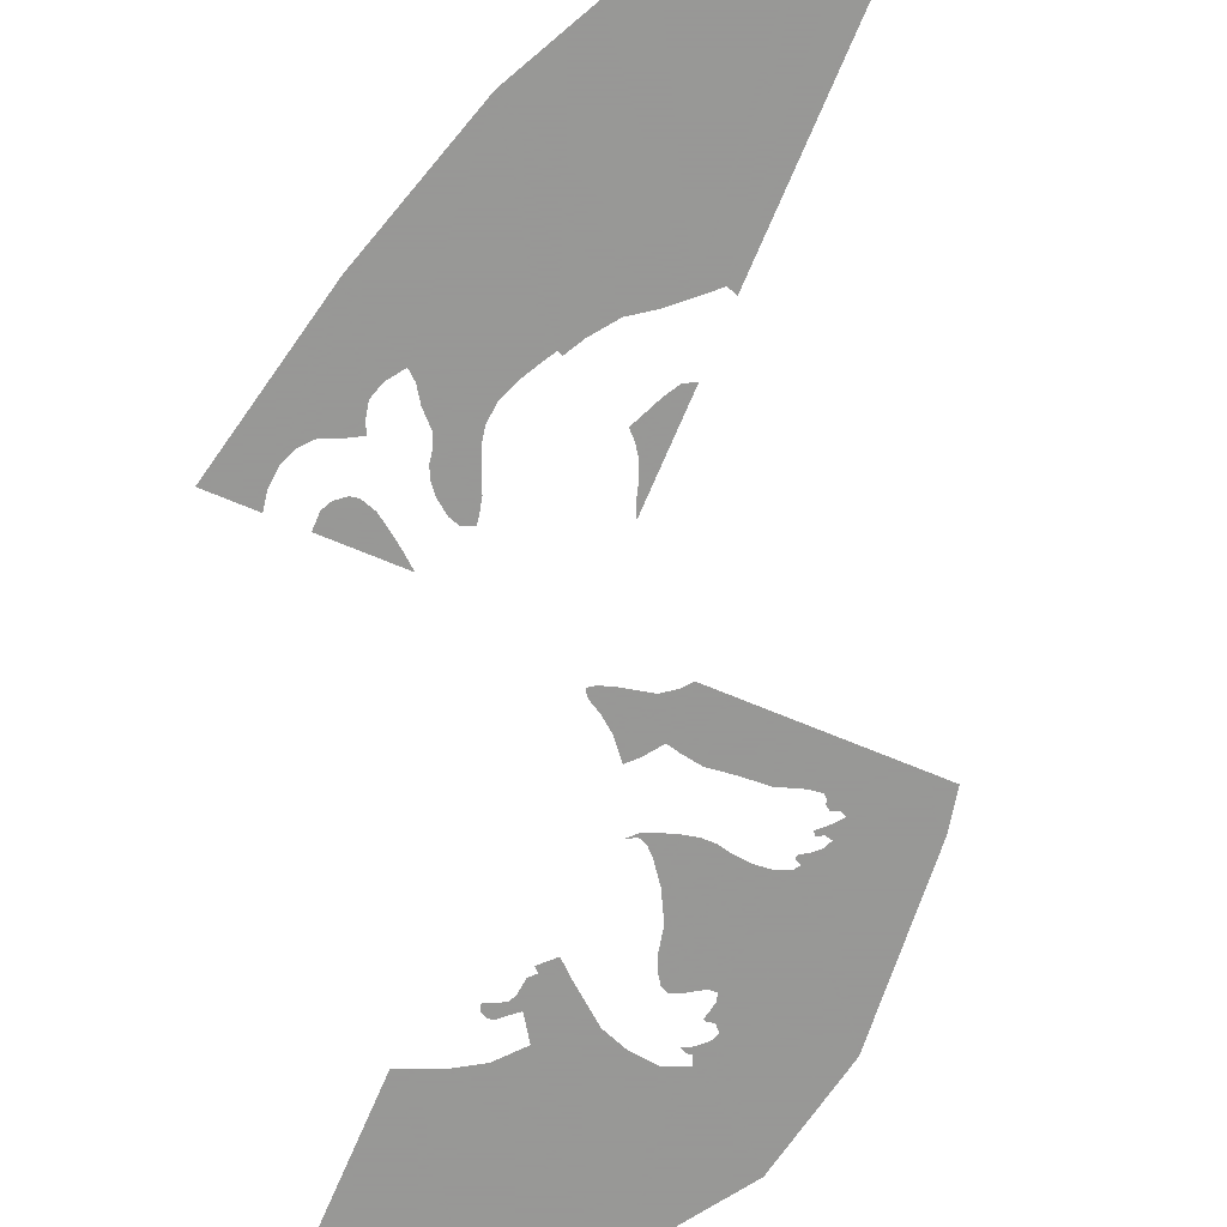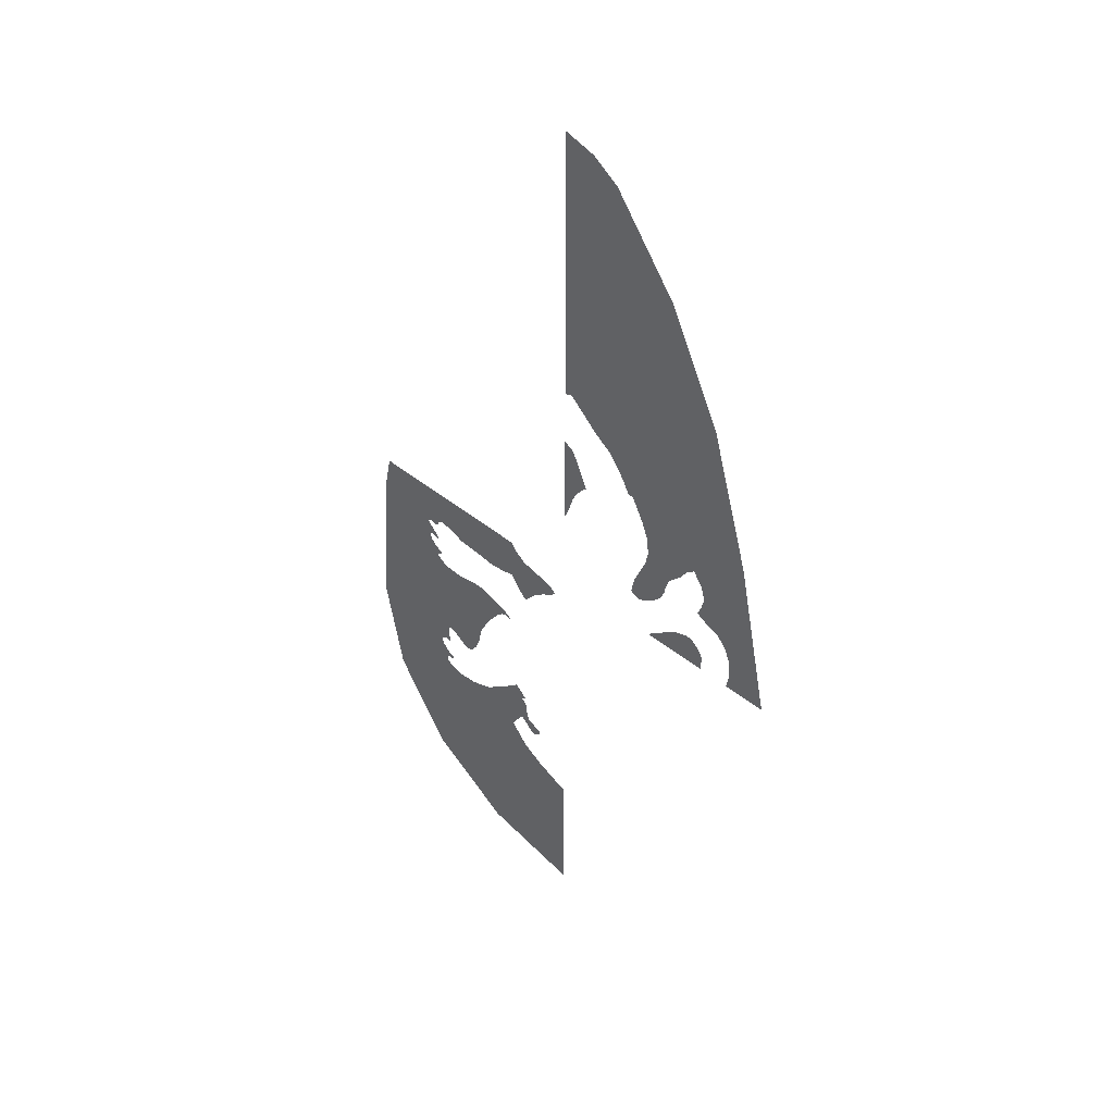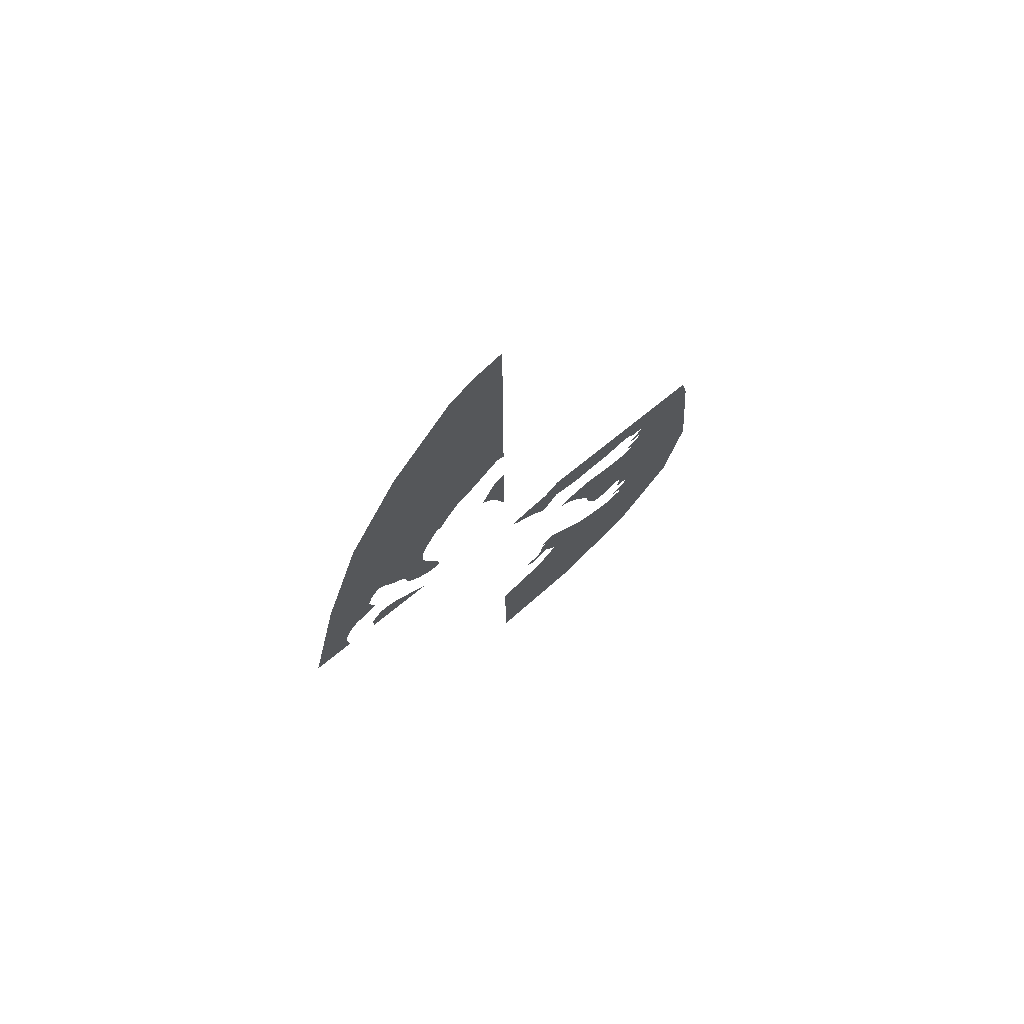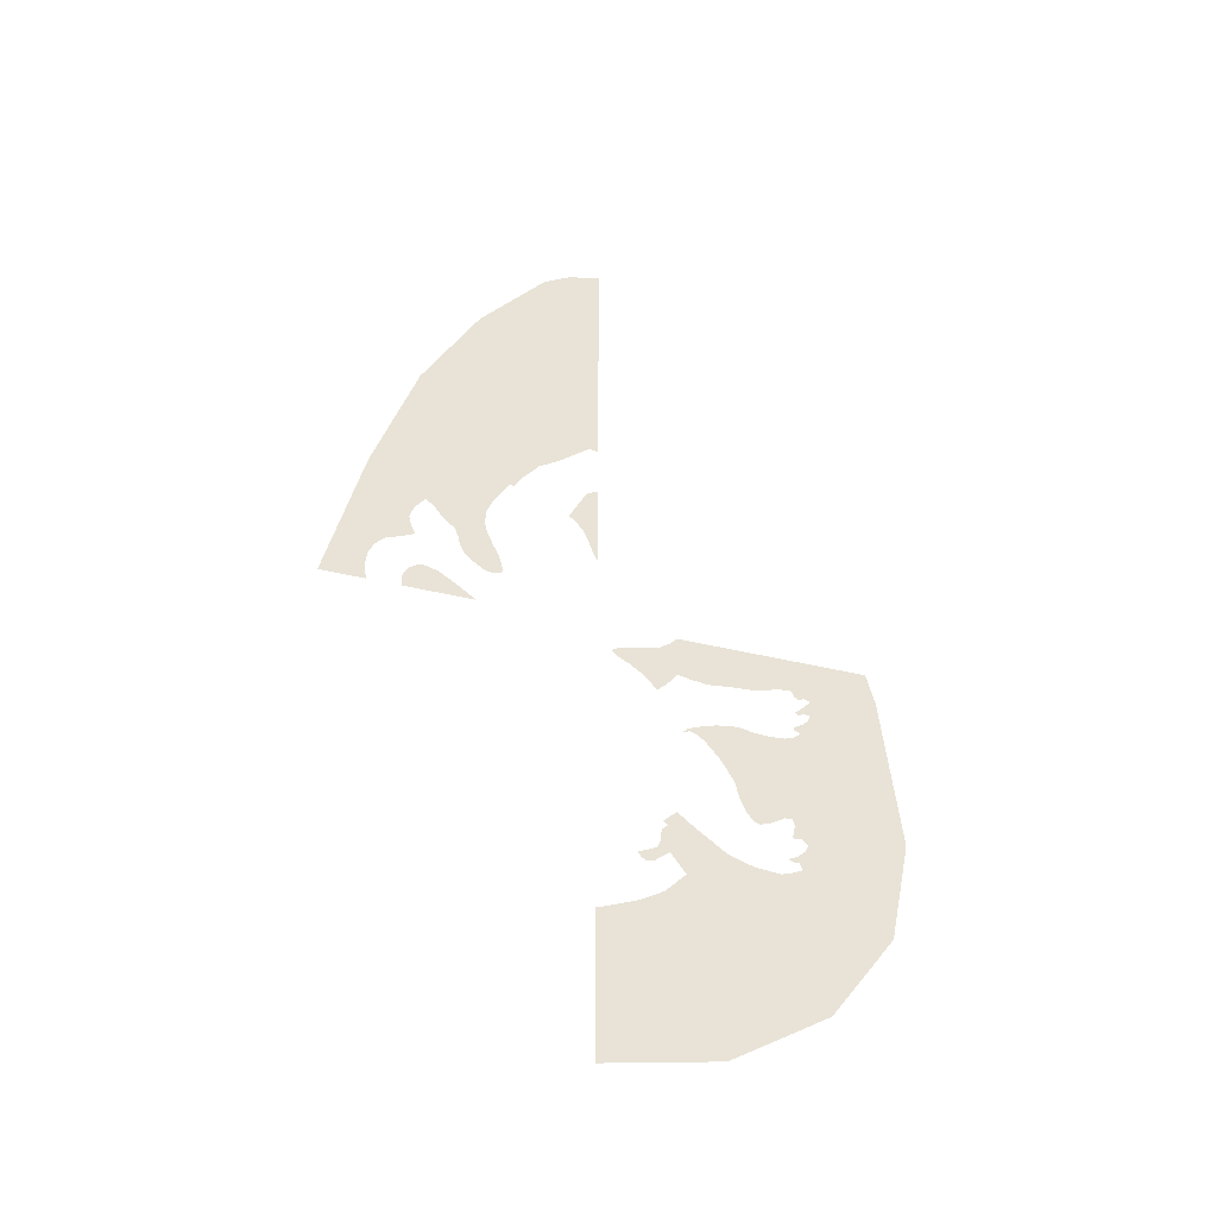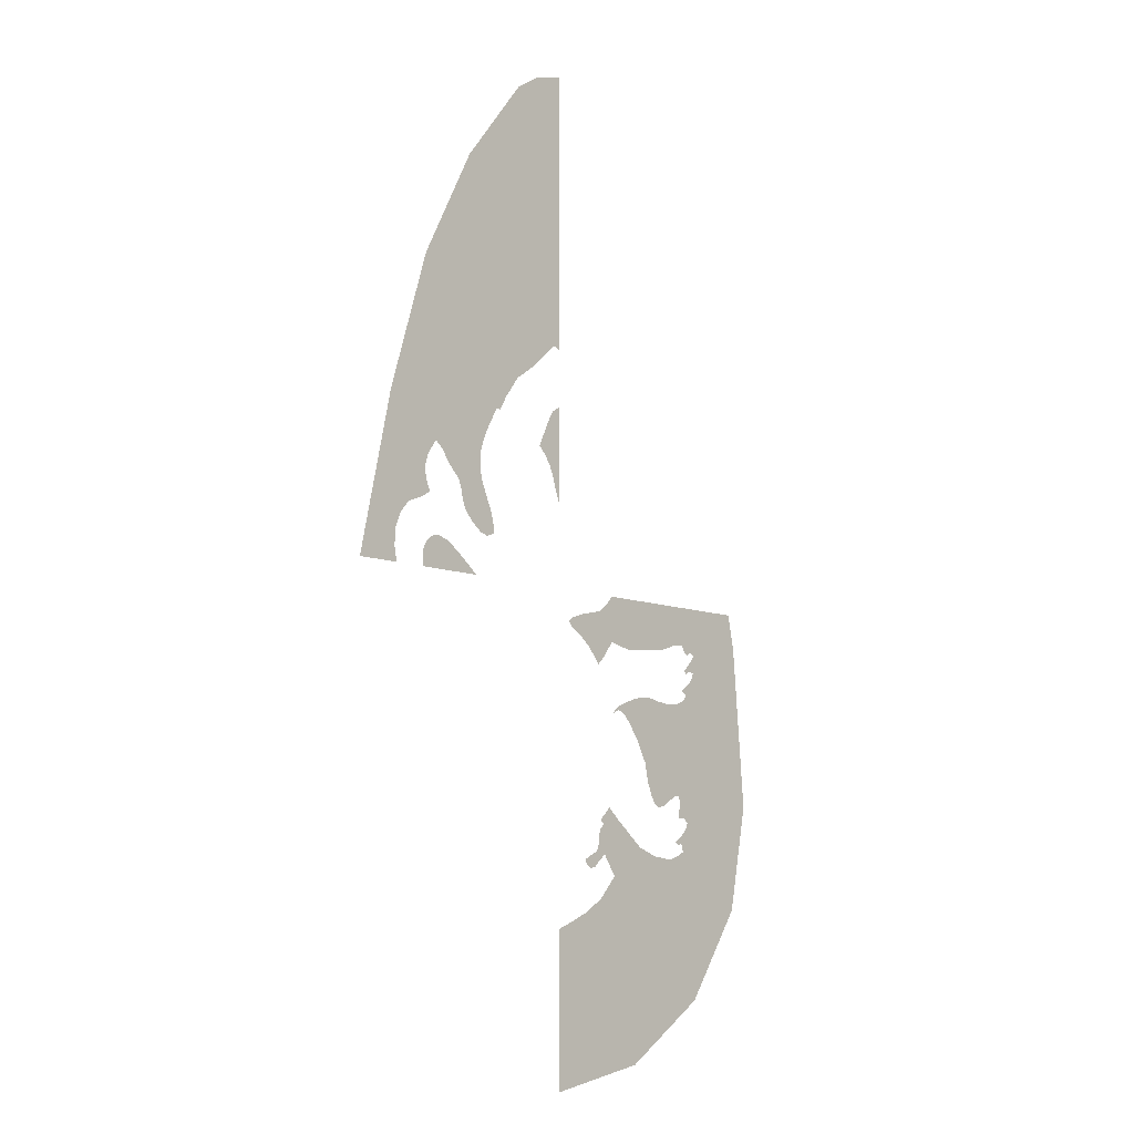
<metadata>
{"format":"obj","ext":"obj","renderer":"f3d","projection":"perspective","resolution":1024,"background":"white","views":[{"elev":-68.4,"azim":157.2,"up":"+Z"},{"elev":43.9,"azim":43.8,"up":"+Y"},{"elev":73.7,"azim":141.0,"up":"+Y"},{"elev":-46.0,"azim":164.8,"up":"+Y"},{"elev":-9.5,"azim":133.8,"up":"+Y"}]}
</metadata>
<code>
v 0.2122 1.787 -0.4
v 0.45 1.475 -0.4
v 0.085 0.82 -0.4
v 0.03 0.87 -0.4
v 0 -1.18 -0.4
v 0 -1.725 -0.4
v -0.3827 -1.649 -0.4
v -0.05 -1.16 -0.4
v -0.3827 -1.649 -0.4
v -0.7071 -1.432 -0.4
v -0.13 -1.125 -0.4
v -0.05 -1.16 -0.4
v -0.7071 -1.432 -0.4
v -0.21 -1.075 -0.4
v -0.13 -1.125 -0.4
v -0.7071 -1.432 -0.4
v -0.28 -0.995 -0.4
v -0.21 -1.075 -0.4
v -0.7071 -1.432 -0.4
v -0.58 -0.93 -0.4
v -0.495 -0.92 -0.4
v -0.495 -0.92 -0.4
v -0.28 -0.995 -0.4
v -0.7071 -1.432 -0.4
v -0.415 -0.89 -0.4
v -0.23 -0.92 -0.4
v -0.28 -0.995 -0.4
v -0.495 -0.92 -0.4
v -0.415 -0.89 -0.4
v -0.36 -0.845 -0.4
v -0.2 -0.885 -0.4
v -0.23 -0.92 -0.4
v -0.36 -0.845 -0.4
v -0.225 -0.815 -0.4
v -0.205 -0.835 -0.4
v -0.2 -0.885 -0.4
v -0.36 -0.845 -0.4
v -0.305 -0.8 -0.4
v -0.21 -0.8 -0.4
v -0.225 -0.815 -0.4
v -0.255 -0.755 -0.4
v -0.23 -0.78 -0.4
v -0.305 -0.8 -0.4
v -0.23 -0.78 -0.4
v -0.21 -0.8 -0.4
v -0.305 -0.8 -0.4
v -0.19 -0.91 -0.4
v -0.2 -0.945 -0.4
v -0.23 -0.92 -0.4
v -0.2 -0.885 -0.4
v -0.2 -0.945 -0.4
v -0.19 -0.91 -0.4
v -0.16 -0.925 -0.4
v -0.18 -0.965 -0.4
v -0.14 -0.96 -0.4
v -0.16 -0.97 -0.4
v -0.18 -0.965 -0.4
v -0.16 -0.925 -0.4
v -0.16 -0.925 -0.4
v -0.13 -0.94 -0.4
v -0.14 -0.96 -0.4
v -0.7071 -1.432 -0.4
v -0.62 -0.915 -0.4
v -0.58 -0.93 -0.4
v -0.7071 -1.432 -0.4
v -0.9239 -1.108 -0.4
v -0.65 -0.9 -0.4
v -0.62 -0.915 -0.4
v -0.64 -0.87 -0.4
v -0.635 -0.85 -0.4
v -0.605 -0.865 -0.4
v -0.625 -0.875 -0.4
v -0.65 -0.9 -0.4
v -0.9239 -1.108 -0.4
v -0.64 -0.87 -0.4
v -0.9239 -1.108 -0.4
v -0.665 -0.82 -0.4
v -0.635 -0.85 -0.4
v -0.64 -0.87 -0.4
v -0.9239 -1.108 -0.4
v -1 -0.725 -0.4
v -0.675 -0.795 -0.4
v -0.675 -0.795 -0.4
v -0.665 -0.82 -0.4
v -0.9239 -1.108 -0.4
v -0.63 -0.755 -0.4
v -0.625 -0.775 -0.4
v -0.635 -0.78 -0.4
v -0.655 -0.775 -0.4
v -0.675 -0.795 -0.4
v -1 -0.725 -0.4
v -0.655 -0.775 -0.4
v -1 -0.725 -0.4
v -0.635 -0.725 -0.4
v -0.63 -0.755 -0.4
v -0.655 -0.775 -0.4
v -0.635 -0.725 -0.4
v -1 -0.725 -0.4
v -0.63 -0.7 -0.4
v -0.63 -0.7 -0.4
v -0.66 -0.345 -0.4
v -0.625 -0.36 -0.4
v -0.605 -0.7 -0.4
v -1 -0.725 -0.4
v -0.675 -0.325 -0.4
v -0.66 -0.345 -0.4
v -0.63 -0.7 -0.4
v -0.685 -0.285 -0.4
v -0.655 -0.305 -0.4
v -0.655 -0.315 -0.4
v -0.675 -0.325 -0.4
v -0.695 -0.205 -0.4
v -0.665 -0.235 -0.4
v -0.675 -0.245 -0.4
v -0.695 -0.235 -0.4
v -0.705 -0.265 -0.4
v -0.685 -0.285 -0.4
v -0.675 -0.325 -0.4
v -1 -0.725 -0.4
v -0.72 -0.175 -0.4
v -0.695 -0.205 -0.4
v -0.695 -0.235 -0.4
v -0.715 -0.24 -0.4
v -0.625 -0.36 -0.4
v -0.57 -0.365 -0.4
v -0.55 -0.735 -0.4
v -0.605 -0.7 -0.4
v -0.57 -0.365 -0.4
v -0.52 -0.36 -0.4
v -0.52 -0.745 -0.4
v -0.55 -0.735 -0.4
v -0.52 -0.36 -0.4
v -0.48 -0.705 -0.4
v -0.5 -0.735 -0.4
v -0.52 -0.745 -0.4
v -0.52 -0.36 -0.4
v -0.475 -0.35 -0.4
v -0.46 -0.655 -0.4
v -0.48 -0.705 -0.4
v -0.445 -0.585 -0.4
v -0.475 -0.35 -0.4
v -0.435 -0.35 -0.4
v -0.445 -0.585 -0.4
v -0.46 -0.655 -0.4
v -0.475 -0.35 -0.4
v -0.39 -0.36 -0.4
v -0.4 -0.5 -0.4
v -0.445 -0.585 -0.4
v -0.435 -0.35 -0.4
v -0.305 -0.405 -0.4
v -0.3 -0.395 -0.4
v -0.275 -0.42 -0.4
v -0.3 -0.395 -0.4
v -0.305 -0.405 -0.4
v -0.33 -0.415 -0.4
v -0.345 -0.375 -0.4
v -0.345 -0.375 -0.4
v -0.33 -0.415 -0.4
v -0.355 -0.44 -0.4
v -0.39 -0.36 -0.4
v -0.355 -0.44 -0.4
v -0.4 -0.5 -0.4
v -0.39 -0.36 -0.4
v -0.705 -0.265 -0.4
v -1 -0.725 -0.4
v -0.95 -0.125 -0.4
v -0.715 -0.24 -0.4
v -0.95 -0.125 -0.4
v -0.72 -0.175 -0.4
v -0.715 -0.24 -0.4
v -0.7 -0.165 -0.4
v -0.72 -0.175 -0.4
v -0.95 -0.125 -0.4
v -0.66 -0.15 -0.4
v -0.665 -0.165 -0.4
v -0.68 -0.175 -0.4
v -0.7 -0.165 -0.4
v -0.245 -0.03 -0.4
v -0.205 -0.06 -0.4
v -0.23 -0.22 -0.4
v -0.27 -0.165 -0.4
v -0.205 -0.06 -0.4
v -0.175 -0.22 -0.4
v -0.2 -0.25 -0.4
v -0.23 -0.22 -0.4
v -0.205 -0.06 -0.4
v -0.16 -0.07 -0.4
v -0.15 -0.19 -0.4
v -0.175 -0.22 -0.4
v -0.15 -0.19 -0.4
v -0.16 -0.07 -0.4
v -0.115 -0.08 -0.4
v -0.105 -0.155 -0.4
v -0.105 -0.155 -0.4
v -0.115 -0.08 -0.4
v -0.07 -0.095 -0.4
v -0.07 -0.135 -0.4
v -0.07 -0.095 -0.4
v -0.05 -0.11 -0.4
v -0.055 -0.12 -0.4
v -0.07 -0.135 -0.4
v -0.27 0 -0.4
v -0.245 -0.03 -0.4
v -0.27 -0.165 -0.4
v -0.31 -0.175 -0.4
v -0.31 -0.175 -0.4
v -0.37 -0.185 -0.4
v -0.36 0 -0.4
v -0.27 0 -0.4
v -0.37 -0.185 -0.4
v -0.455 -0.175 -0.4
v -0.475 0 -0.4
v -0.36 0 -0.4
v -0.535 -0.17 -0.4
v -0.53 0 -0.4
v -0.475 0 -0.4
v -0.455 -0.175 -0.4
v -0.61 -0.145 -0.4
v -0.61 0 -0.4
v -0.53 0 -0.4
v -0.535 -0.17 -0.4
v -0.65 -0.14 -0.4
v -0.76 0 -0.4
v -0.61 0 -0.4
v -0.61 -0.145 -0.4
v -0.65 -0.14 -0.4
v -0.66 -0.15 -0.4
v -0.7 -0.165 -0.4
v -0.76 0 -0.4
v -0.95 -0.125 -0.4
v -0.9232 0 -0.4
v -0.76 0 -0.4
v -0.7 -0.165 -0.4
v 0.01 0.645 -0.4
v 0.005 0.31 -0.4
v 0 0.305 -0.4
v 0 0.65 -0.4
v 0.02 0.35 -0.4
v 0.005 0.31 -0.4
v 0.01 0.645 -0.4
v 0.035 0.63 -0.4
v 0.035 0.4 -0.4
v 0.02 0.35 -0.4
v 0.01 0.645 -0.4
v 0.035 0.63 -0.4
v 0.06 0.585 -0.4
v 0.05 0.435 -0.4
v 0.035 0.4 -0.4
v 0.05 0.435 -0.4
v 0.06 0.585 -0.4
v 0.08 0.54 -0.4
v 0.075 0.47 -0.4
v 0.08 0.54 -0.4
v 0.1 0.495 -0.4
v 0.075 0.47 -0.4
v 0.03 0.87 -0.4
v 0 1.885 -0.4
v 0.1148 1.852 -0.4
v 0.2122 1.787 -0.4
v 0 1.885 -0.4
v 0.03 0.87 -0.4
v 0 0.86 -0.4
v 0.085 0.82 -0.4
v 0.45 1.475 -0.4
v 0.65 1.075 -0.4
v 0.14 0.77 -0.4
v 0.14 0.77 -0.4
v 0.65 1.075 -0.4
v 0.21 0.72 -0.4
v 0.265 0.645 -0.4
v 0.31 0.595 -0.4
v 0.295 0.59 -0.4
v 0.265 0.645 -0.4
v 0.65 1.075 -0.4
v 0.31 0.595 -0.4
v 0.265 0.645 -0.4
v 0.21 0.72 -0.4
v 0.65 1.075 -0.4
v 0.65 1.075 -0.4
v 0.325 0.57 -0.4
v 0.31 0.595 -0.4
v 0.325 0.57 -0.4
v 0.65 1.075 -0.4
v 0.595 0.435 -0.4
v 0.36 0.505 -0.4
v 0.36 0.505 -0.4
v 0.595 0.435 -0.4
v 0.565 0.41 -0.4
v 0.385 0.44 -0.4
v 0.565 0.41 -0.4
v 0.535 0.365 -0.4
v 0.39 0.38 -0.4
v 0.385 0.44 -0.4
v 0.535 0.365 -0.4
v 0.49 0.32 -0.4
v 0.38 0.33 -0.4
v 0.39 0.38 -0.4
v 0.49 0.32 -0.4
v 0.475 0.28 -0.4
v 0.355 0.27 -0.4
v 0.38 0.33 -0.4
v 0.335 0.225 -0.4
v 0.355 0.27 -0.4
v 0.475 0.28 -0.4
v 0.47 0.25 -0.4
v 0.335 0.225 -0.4
v 0.34 0.145 -0.4
v 0.32 0.155 -0.4
v 0.325 0.185 -0.4
v 0.335 0.225 -0.4
v 0.385 0.15 -0.4
v 0.355 0.14 -0.4
v 0.34 0.145 -0.4
v 0.47 0.25 -0.4
v 0.455 0.215 -0.4
v 0.425 0.18 -0.4
v 0.335 0.225 -0.4
v 0.425 0.18 -0.4
v 0.385 0.15 -0.4
v 0.335 0.225 -0.4
v 0.8 0.575 -0.4
v 0.63 0.385 -0.4
v 0.595 0.435 -0.4
v 0.65 1.075 -0.4
v 0.63 0.385 -0.4
v 0.8 0.575 -0.4
v 0.645 0.335 -0.4
v 0.635 0.29 -0.4
v 0.715 0.21 -0.4
v 0.665 0.23 -0.4
v 0.635 0.29 -0.4
v 0.665 0.23 -0.4
v 0.62 0.255 -0.4
v 0.635 0.29 -0.4
v 0.645 0.335 -0.4
v 0.8 0.575 -0.4
v 0.715 0.21 -0.4
v 0.75 0.17 -0.4
v 0.715 0.21 -0.4
v 0.8 0.575 -0.4
v 0.8 0.575 -0.4
v 0.77 0.12 -0.4
v 0.75 0.17 -0.4
v 0.8 0.575 -0.4
v 0.9232 0 -0.4
v 0.775 0.055 -0.4
v 0.77 0.12 -0.4
v 0.775 0.055 -0.4
v 0.9232 0 -0.4
v 0.765 0 -0.4
v 0.65 0 -0.4
v 0.405 0 -0.4
v 0.44 0.03 -0.4
v 0.65 0.025 -0.4
v 0.44 0.03 -0.4
v 0.485 0.065 -0.4
v 0.65 0.055 -0.4
v 0.65 0.025 -0.4
v 0.535 0.1 -0.4
v 0.635 0.085 -0.4
v 0.65 0.055 -0.4
v 0.485 0.065 -0.4
v 0.535 0.1 -0.4
v 0.58 0.115 -0.4
v 0.605 0.11 -0.4
v 0.635 0.085 -0.4
g mesh6900473
f 1 2 3
f 3 4 1
f 5 6 7
f 7 8 5
f 9 10 11
f 11 12 9
f 13 14 15
f 16 17 18
f 19 20 21
f 22 23 24
f 25 26 27
f 27 28 25
f 29 30 31
f 31 32 29
f 33 34 35
f 35 36 33
f 37 38 39
f 39 40 37
f 41 42 43
f 44 45 46
f 47 48 49
f 49 50 47
f 51 52 53
f 53 54 51
f 55 56 57
f 57 58 55
f 59 60 61
f 62 63 64
f 65 66 67
f 67 68 65
f 69 70 71
f 71 72 69
f 73 74 75
f 76 77 78
f 78 79 76
f 80 81 82
f 83 84 85
f 86 87 88
f 88 89 86
f 90 91 92
f 93 94 95
f 95 96 93
f 97 98 99
f 100 101 102
f 102 103 100
f 104 105 106
f 106 107 104
f 108 109 110
f 110 111 108
f 112 113 114
f 114 115 112
f 116 117 118
f 118 119 116
f 120 121 122
f 122 123 120
f 124 125 126
f 126 127 124
f 128 129 130
f 130 131 128
f 132 133 134
f 134 135 132
f 136 137 138
f 138 139 136
f 140 141 142
f 143 144 145
f 146 147 148
f 148 149 146
f 150 151 152
f 153 154 155
f 155 156 153
f 157 158 159
f 159 160 157
f 161 162 163
f 164 165 166
f 166 167 164
f 168 169 170
f 171 172 173
f 174 175 176
f 176 177 174
f 178 179 180
f 180 181 178
f 182 183 184
f 184 185 182
f 186 187 188
f 188 189 186
f 190 191 192
f 192 193 190
f 194 195 196
f 196 197 194
f 198 199 200
f 200 201 198
f 202 203 204
f 204 205 202
f 206 207 208
f 208 209 206
f 210 211 212
f 212 213 210
f 214 215 216
f 216 217 214
f 218 219 220
f 220 221 218
f 222 223 224
f 224 225 222
f 226 227 228
f 228 229 226
f 230 231 232
f 232 233 230
f 234 235 236
f 236 237 234
f 238 239 240
f 241 242 243
f 243 244 241
f 245 246 247
f 247 248 245
f 249 250 251
f 251 252 249
f 253 254 255
f 256 257 258
f 258 259 256
f 260 261 262
f 263 264 265
f 265 266 263
f 267 268 269
f 270 271 272
f 273 274 275
f 276 277 278
f 279 280 281
f 282 283 284
f 284 285 282
f 286 287 288
f 288 289 286
f 290 291 292
f 292 293 290
f 294 295 296
f 296 297 294
f 298 299 300
f 300 301 298
f 302 303 304
f 304 305 302
f 306 307 308
f 308 309 306
f 310 311 312
f 312 313 310
f 314 315 316
f 316 317 314
f 318 319 320
f 321 322 323
f 323 324 321
f 325 326 327
f 328 329 330
f 331 332 333
f 334 335 336
f 336 337 334
f 338 339 340
f 341 342 343
f 344 345 346
f 346 347 344
f 348 349 350
f 351 352 353
f 353 354 351
f 355 356 357
f 357 358 355
f 359 360 361
f 361 362 359
f 363 364 365
f 365 366 363

</code>
